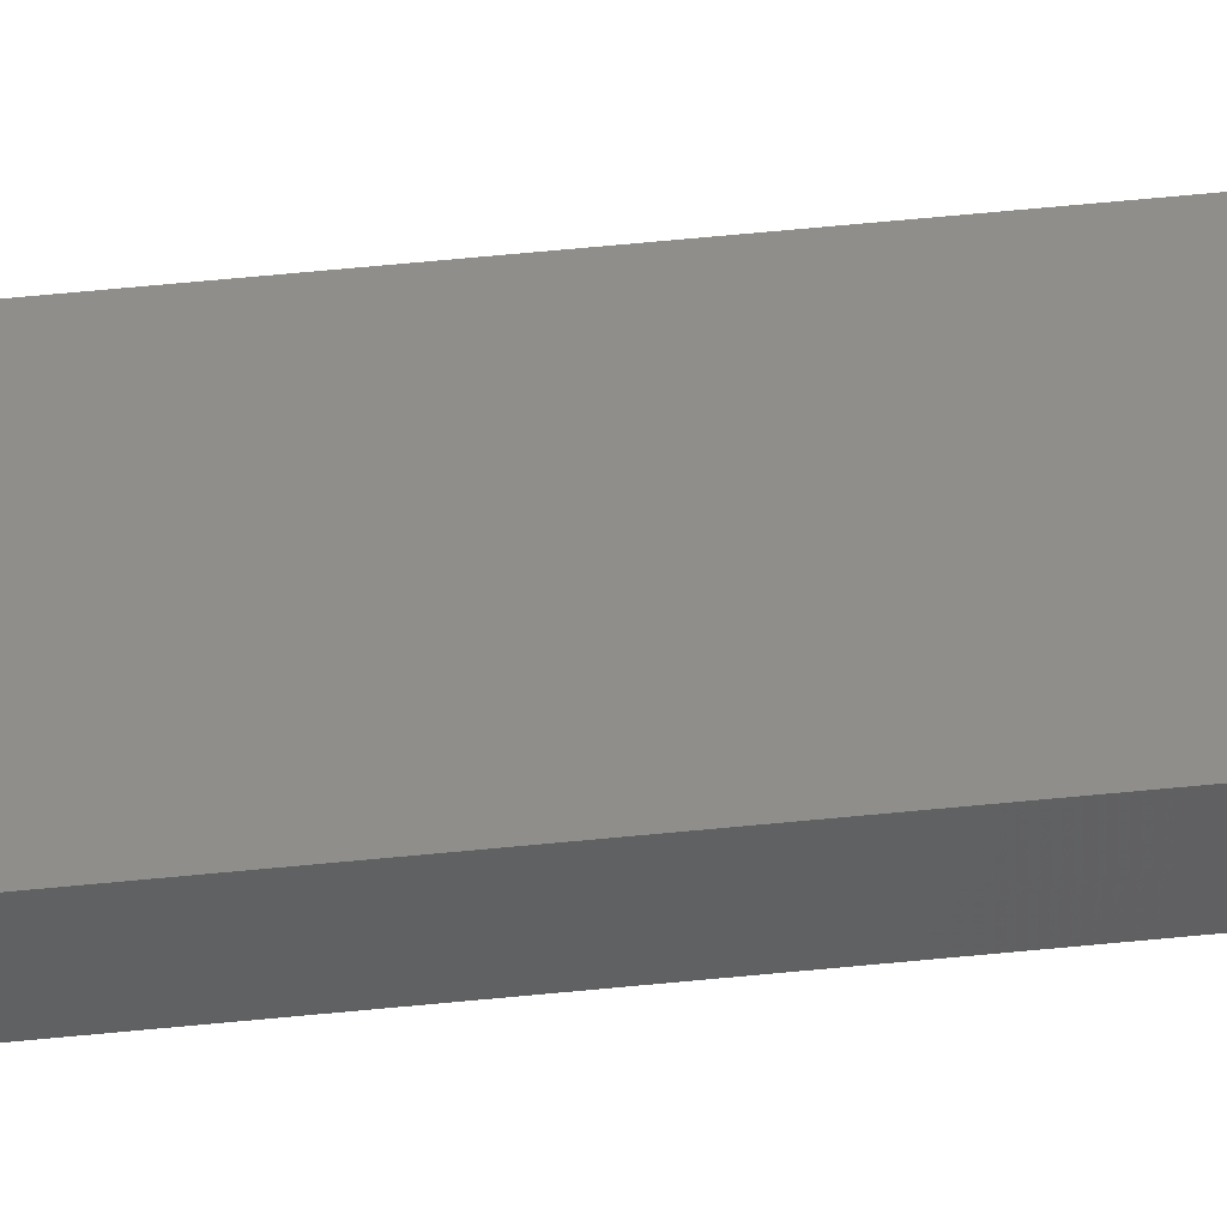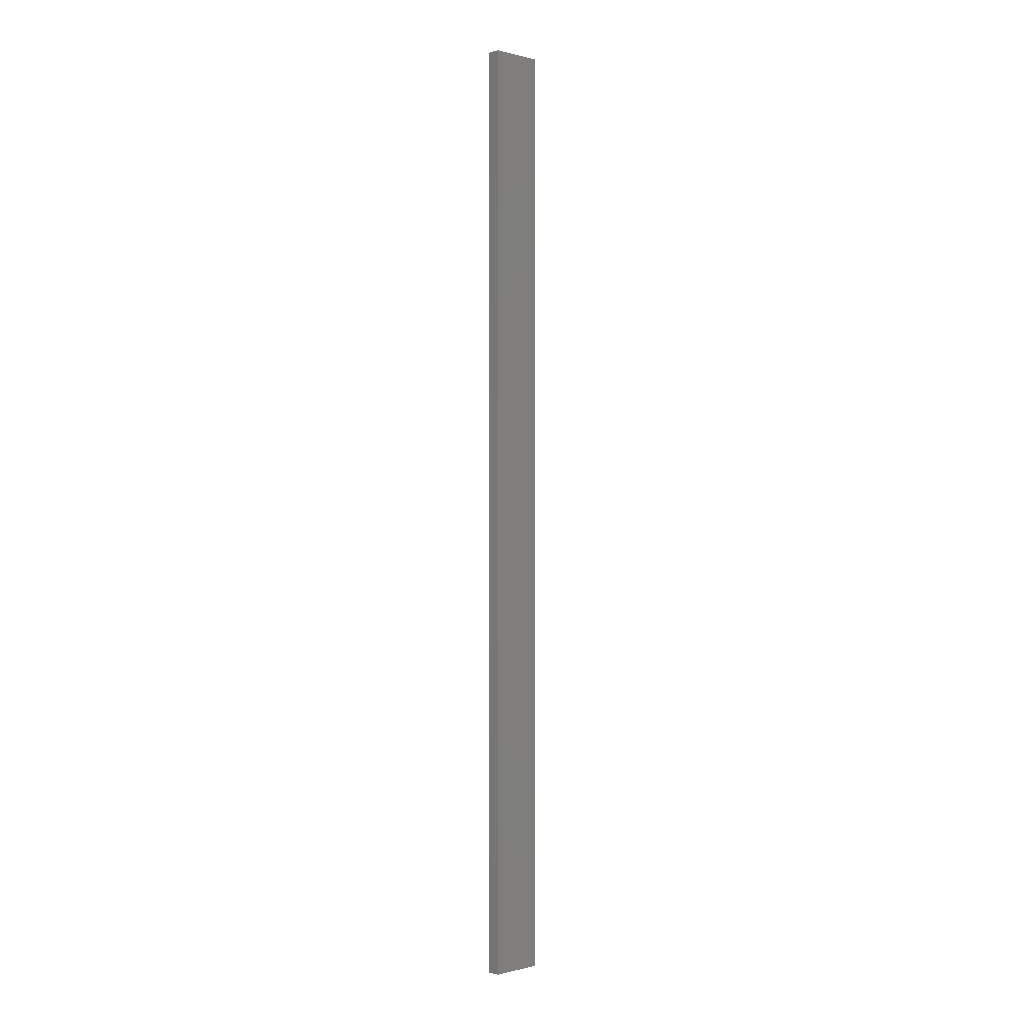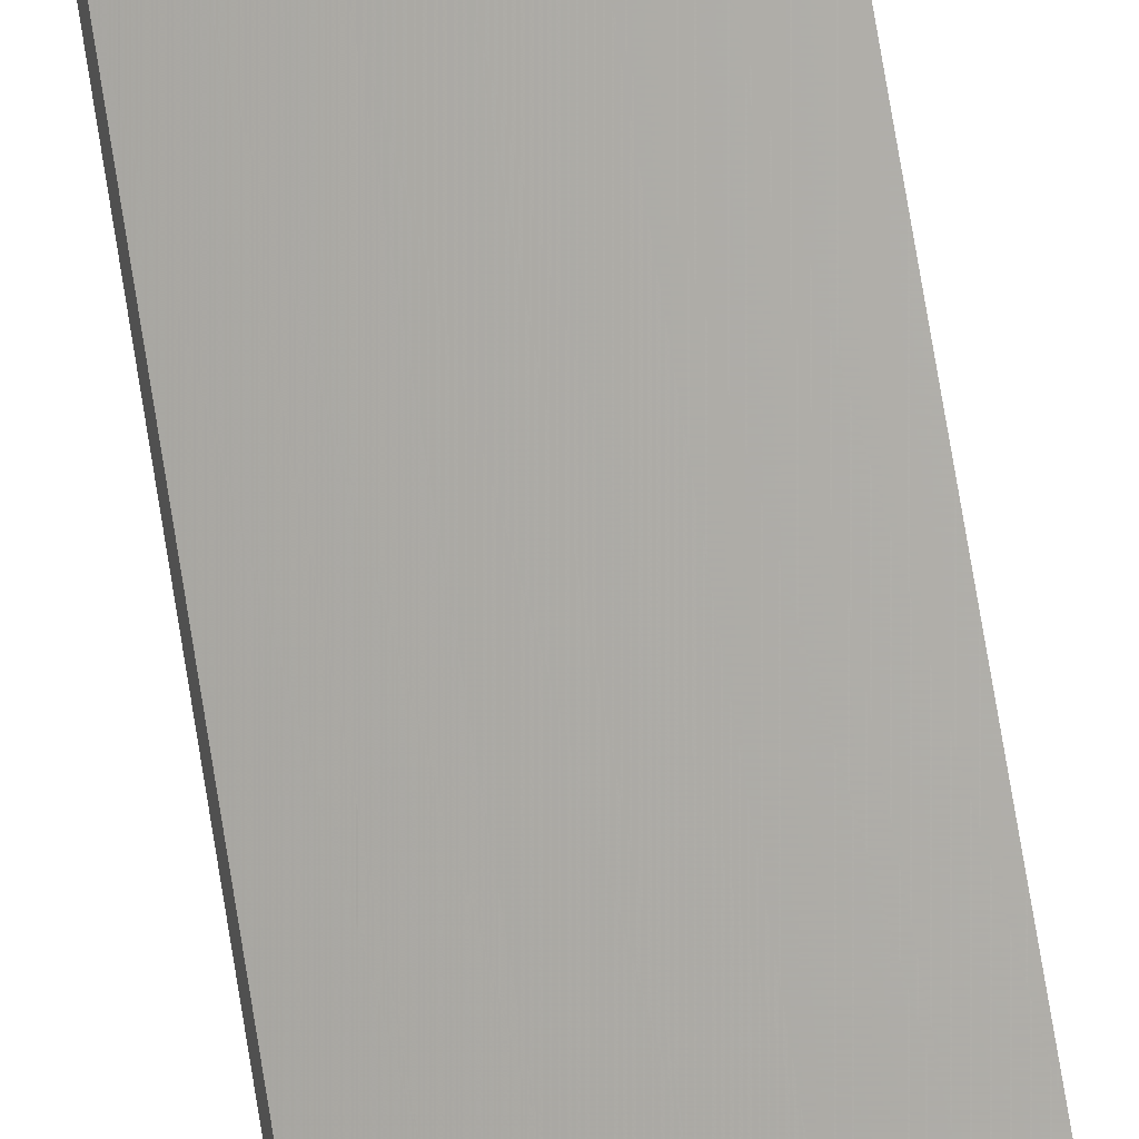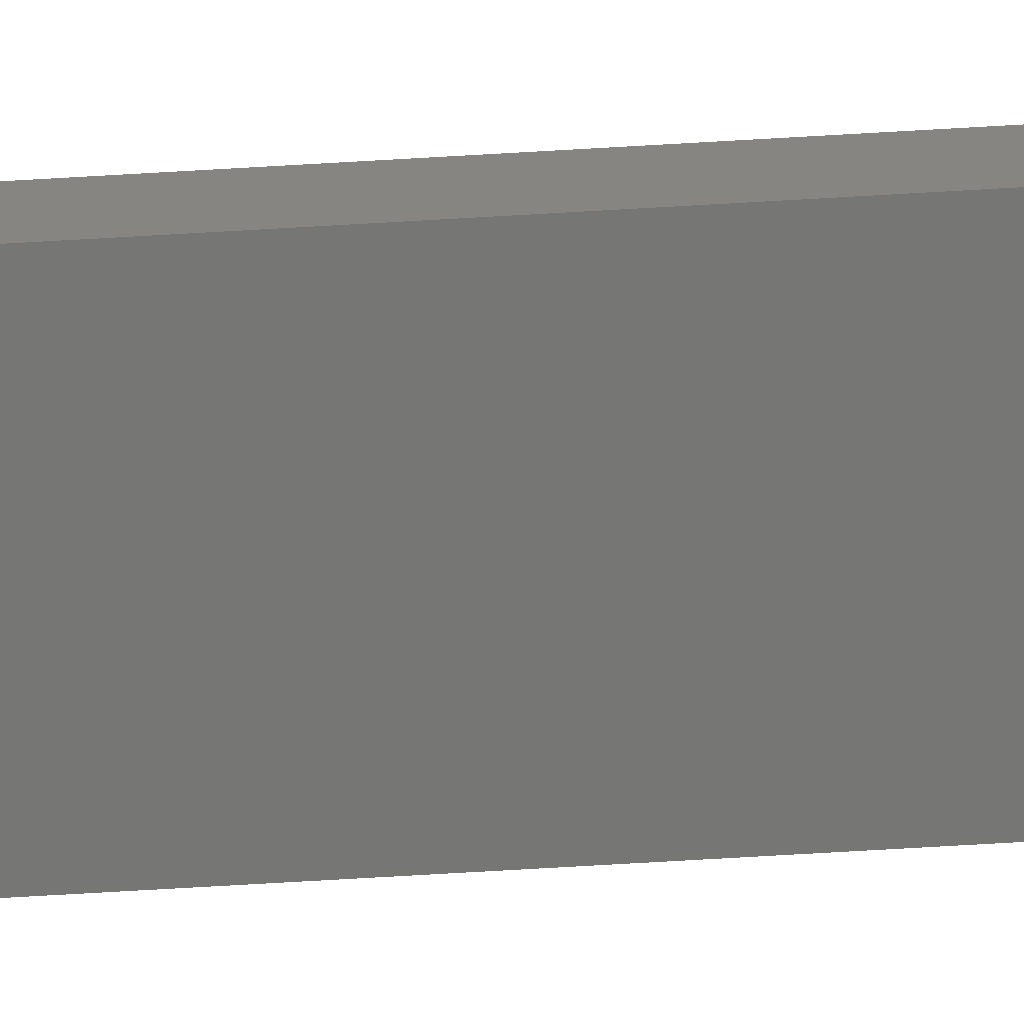
<metadata>
{"format":"stl","ext":"stl","renderer":"f3d","projection":"perspective","resolution":1024,"background":"white","views":[{"elev":44.4,"azim":82.8,"up":"+Y"},{"elev":-0.3,"azim":136.6,"up":"+Z"},{"elev":65.6,"azim":-8.8,"up":"+Y"},{"elev":-68.3,"azim":-86.6,"up":"+Y"}]}
</metadata>
<code>
# stl→obj: 16 verts, 28 faces
v 0.4064 -4.301 180
v 0.4064 -4.301 176.4
v 0.4731 -4.301 176.4
v 0.4731 -4.301 180
v 0.5398 -4.301 176.4
v 0.5398 -4.301 180
v 0.6064 -4.301 176.4
v 0.6064 -4.301 180
v 0.6064 -4.251 180
v 0.6064 -4.251 176.4
v 0.4065 -4.251 176.4
v 0.4732 -4.251 180
v 0.4732 -4.251 176.4
v 0.4065 -4.251 180
v 0.5398 -4.251 180
v 0.5398 -4.251 176.4
f 1 2 3
f 4 3 5
f 4 1 3
f 6 5 7
f 6 4 5
f 8 6 7
f 9 8 7
f 9 7 10
f 11 12 13
f 14 12 11
f 13 15 16
f 12 15 13
f 16 9 10
f 15 9 16
f 1 14 11
f 1 11 2
f 9 15 8
f 15 6 8
f 12 4 15
f 15 4 6
f 12 14 4
f 14 1 4
f 5 16 10
f 5 10 7
f 13 16 5
f 3 13 5
f 11 13 3
f 2 11 3

</code>
